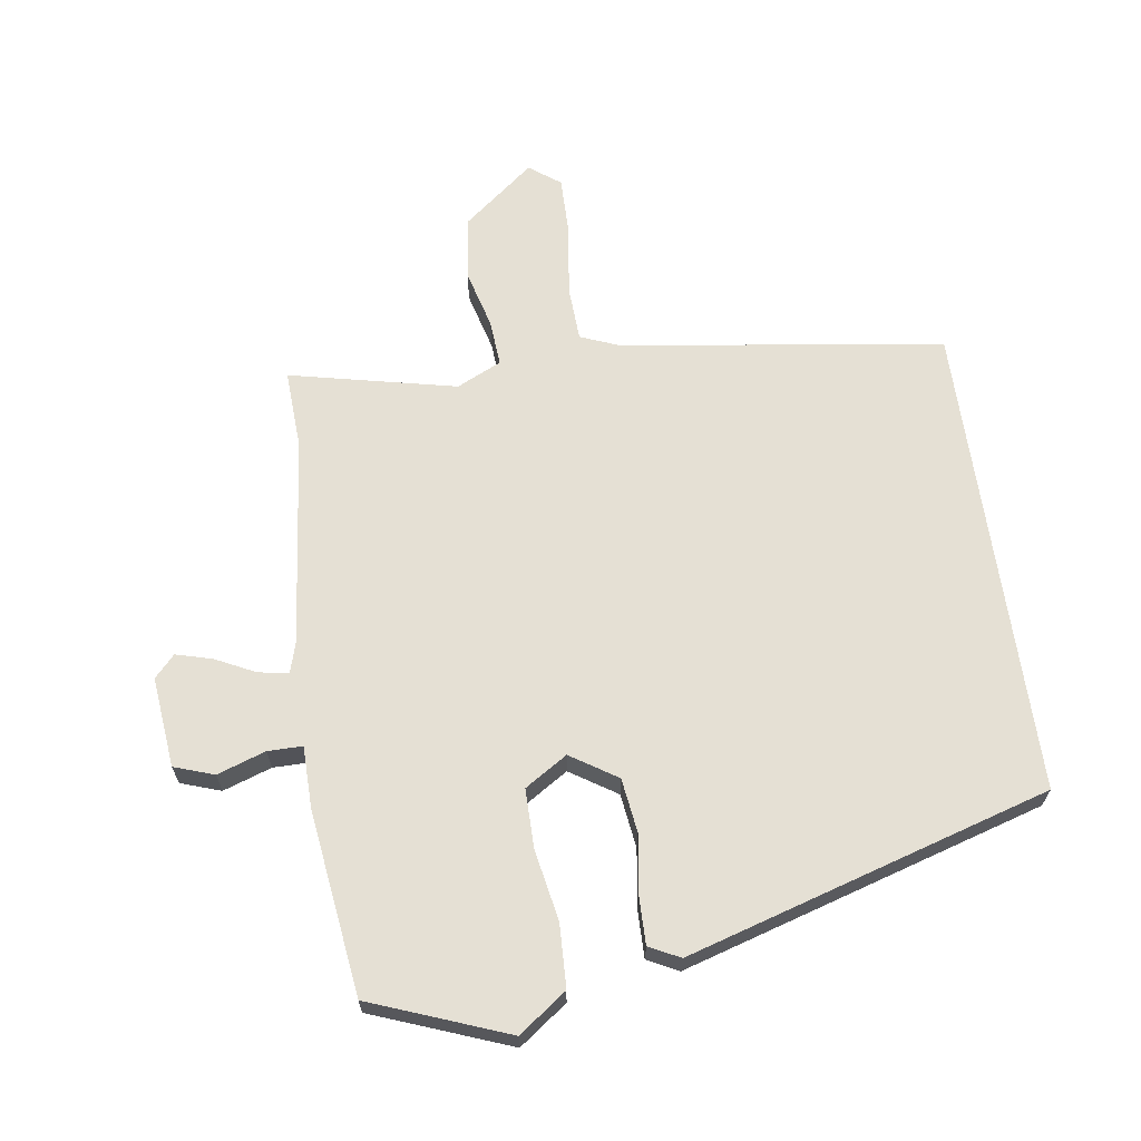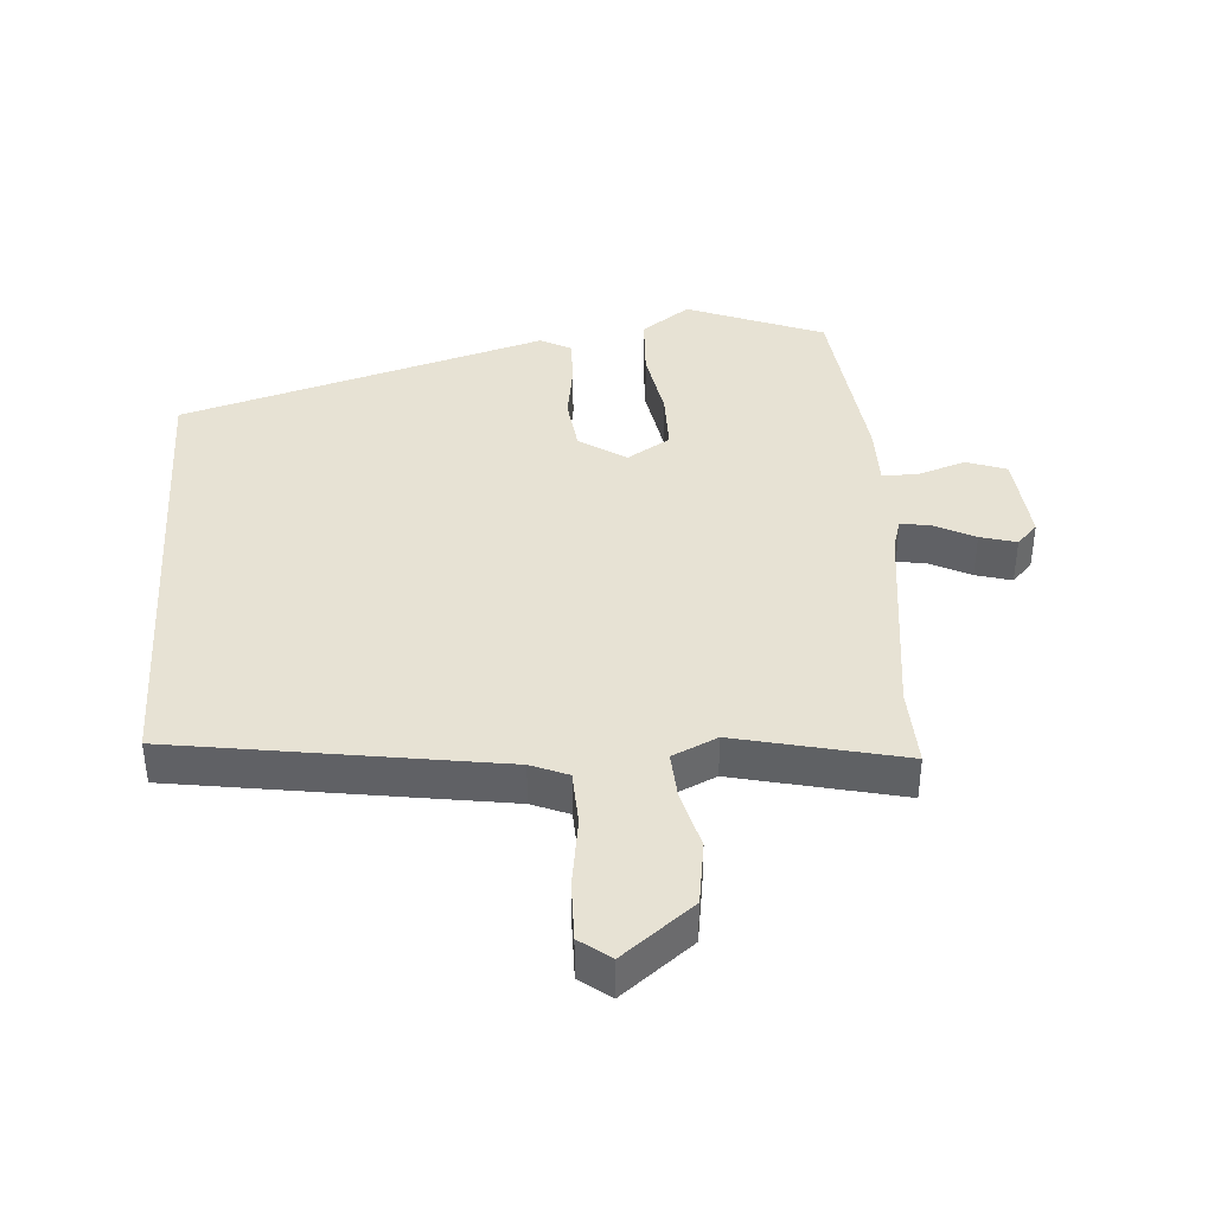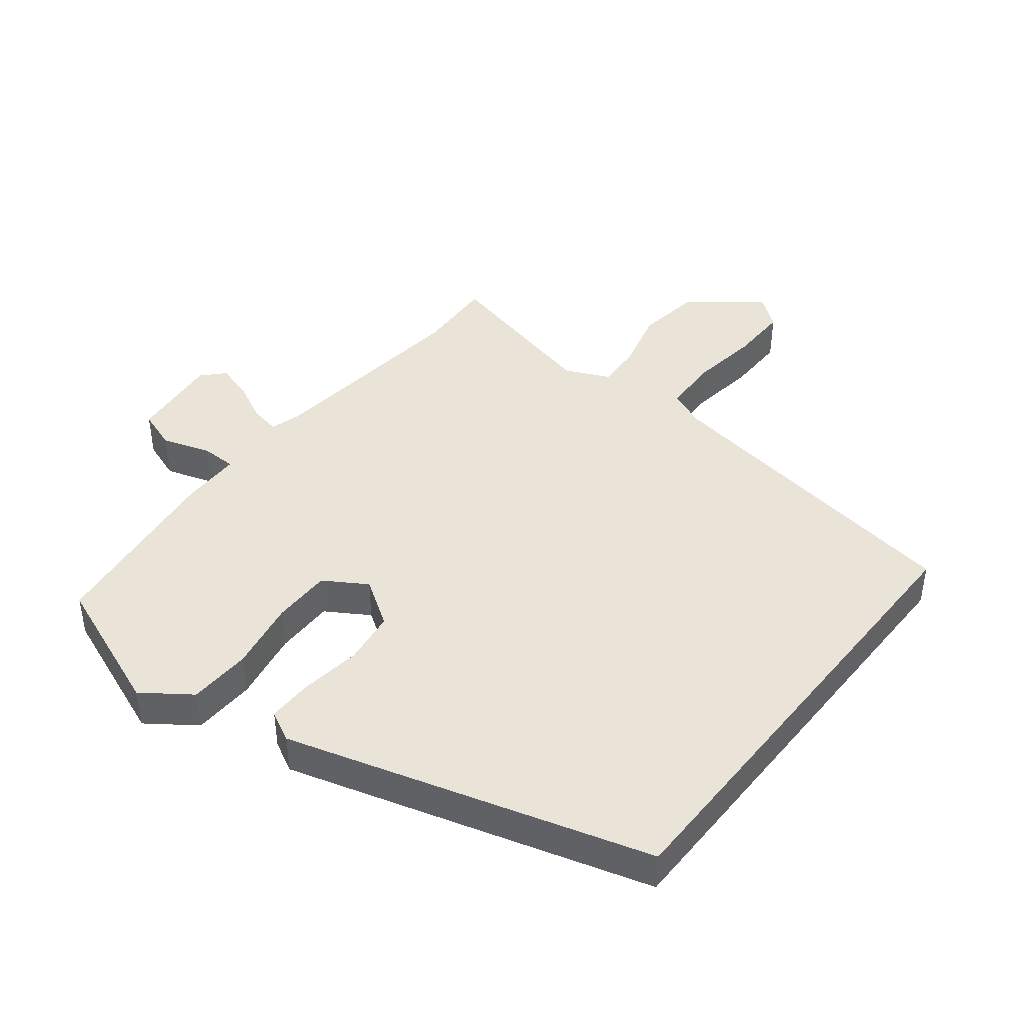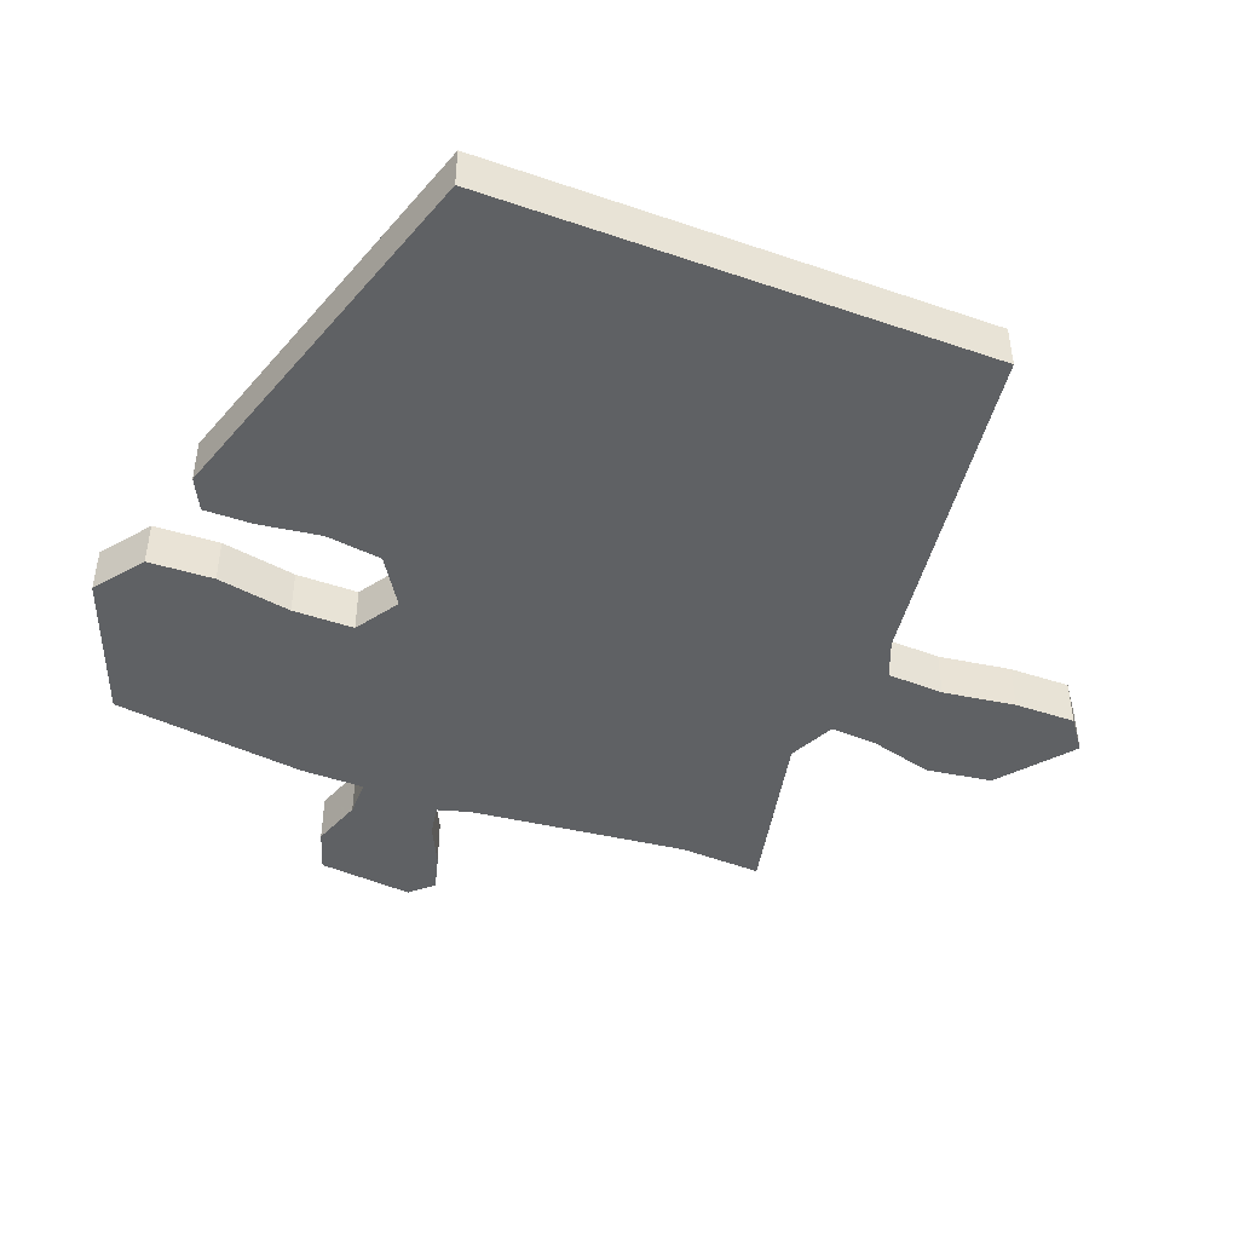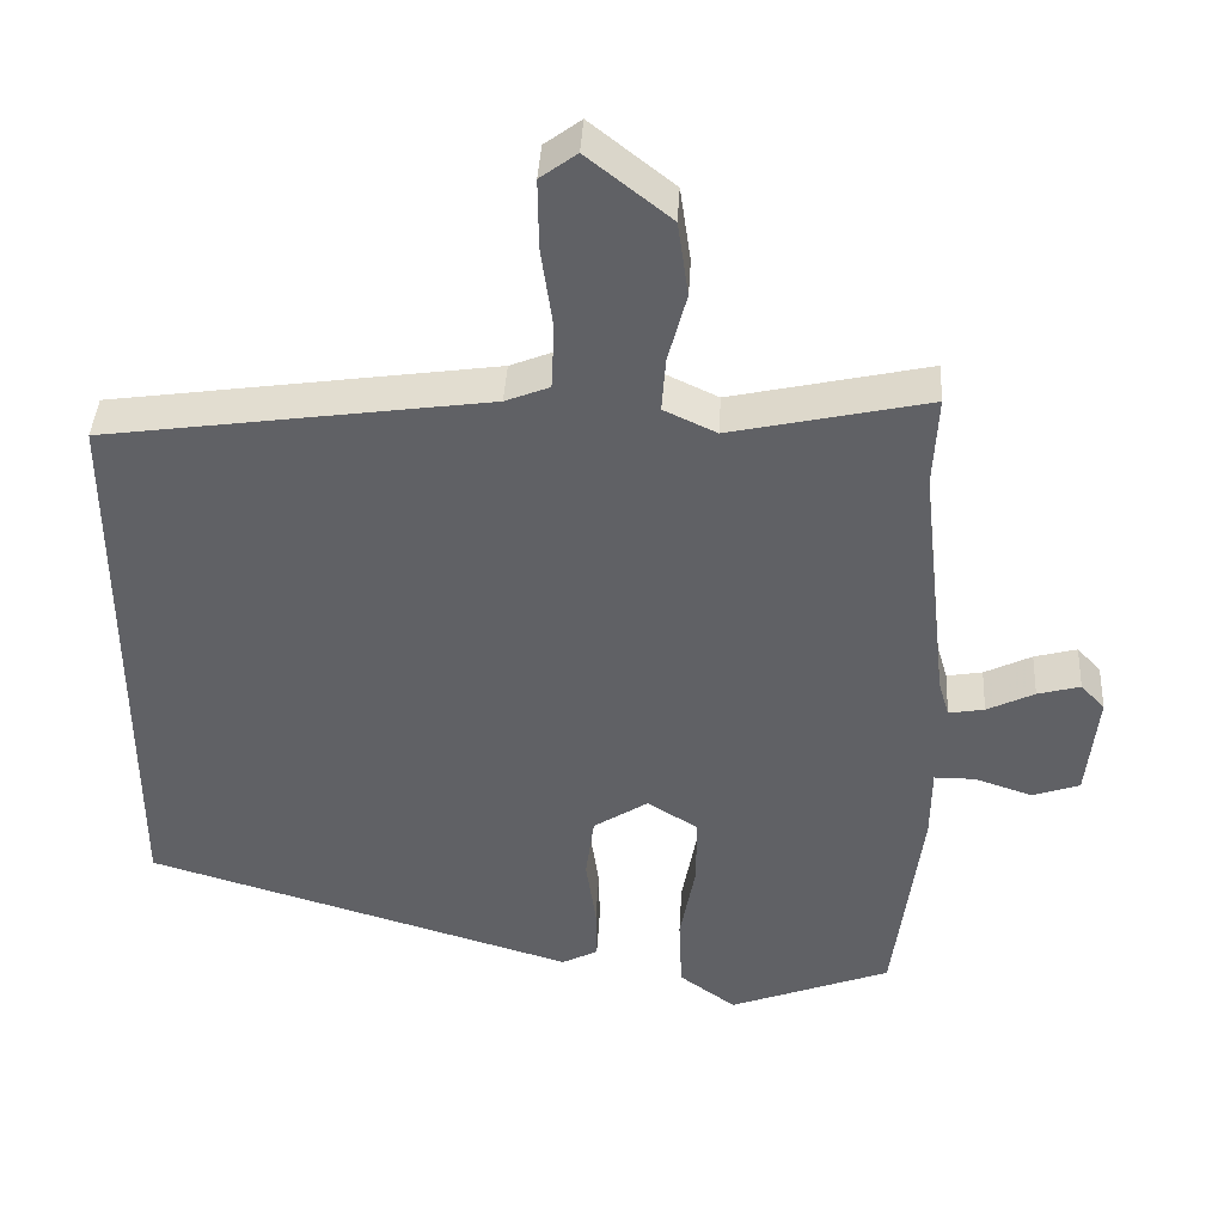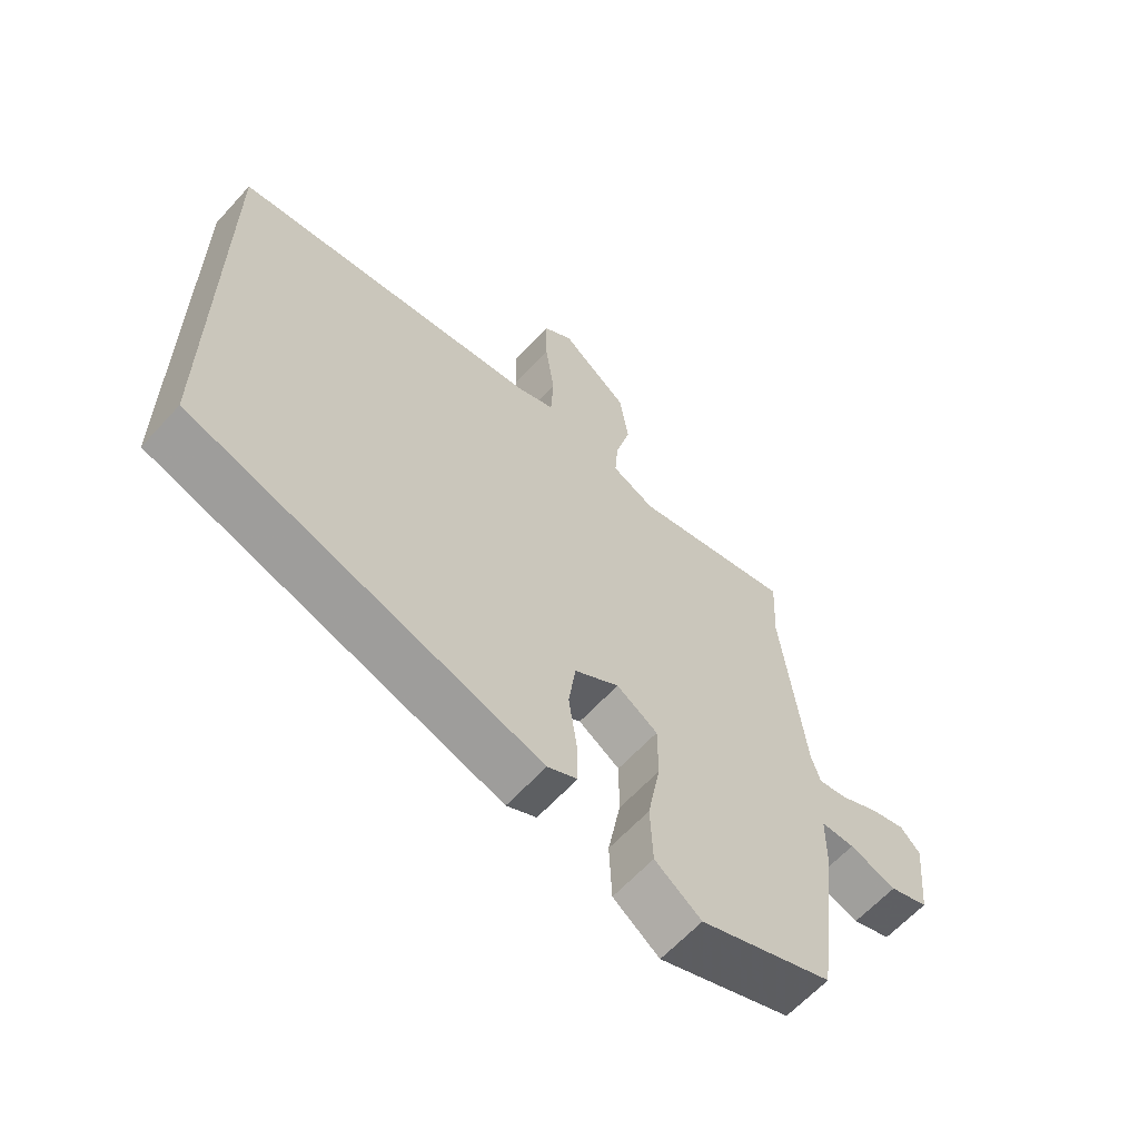
<metadata>
{"format":"obj","ext":"obj","renderer":"f3d","projection":"perspective","resolution":1024,"background":"white","views":[{"elev":65.8,"azim":171.7,"up":"+Y"},{"elev":40.0,"azim":-3.6,"up":"+Y"},{"elev":43.4,"azim":-141.4,"up":"+Y"},{"elev":-45.5,"azim":-111.5,"up":"+Y"},{"elev":41.0,"azim":3.2,"up":"+Z"},{"elev":-62.4,"azim":-42.2,"up":"+Z"}]}
</metadata>
<code>
v 0.501 0.07 0.513
v 0.495 0.07 0.393
v 0.531 0.07 0.073
v 0.545 0.07 0.026
v 0.591 0.07 0.034
v 0.652 0.07 0.064
v 0.707 0.07 0.079
v 0.738 0.07 0.046
v 0.724 0.07 -0.092
v 0.663 0.07 -0.113
v 0.589 0.07 -0.088
v 0.536 0.07 -0.088
v 0.535 0.07 -0.182
v 0.499 0.07 -0.464
v 0.29 0.07 -0.544
v 0.217 0.07 -0.491
v 0.213 0.07 -0.395
v 0.233 0.07 -0.286
v 0.233 0.07 -0.196
v 0.168 0.07 -0.155
v 0.097 0.07 -0.201
v 0.086 0.07 -0.284
v 0.099 0.07 -0.375
v 0.1 0.07 -0.446
v 0.053 0.07 -0.47
v -0.5 0.07 -0.305
v -0.5 0.07 0.421
v -0.006 0.07 0.492
v 0.051 0.07 0.515
v 0.055 0.07 0.599
v 0.04 0.07 0.706
v 0.039 0.07 0.796
v 0.086 0.07 0.831
v 0.193 0.07 0.746
v 0.207 0.07 0.649
v 0.183 0.07 0.558
v 0.178 0.07 0.488
v 0.246 0.07 0.456
v 0.501 0 0.513
v 0.495 0 0.393
v 0.531 0 0.073
v 0.545 0 0.026
v 0.591 0 0.034
v 0.652 0 0.064
v 0.707 0 0.079
v 0.738 0 0.046
v 0.724 0 -0.092
v 0.663 0 -0.113
v 0.589 0 -0.088
v 0.536 0 -0.088
v 0.535 0 -0.182
v 0.499 0 -0.464
v 0.29 0 -0.544
v 0.217 0 -0.491
v 0.213 0 -0.395
v 0.233 0 -0.286
v 0.233 0 -0.196
v 0.168 0 -0.155
v 0.097 0 -0.201
v 0.086 0 -0.284
v 0.099 0 -0.375
v 0.1 0 -0.446
v 0.053 0 -0.47
v -0.5 0 -0.305
v -0.5 0 0.421
v -0.006 0 0.492
v 0.051 0 0.515
v 0.055 0 0.599
v 0.04 0 0.706
v 0.039 0 0.796
v 0.086 0 0.831
v 0.193 0 0.746
v 0.207 0 0.649
v 0.183 0 0.558
v 0.178 0 0.488
v 0.246 0 0.456
f 33 34 35 36
f 33 36 37
f 30 31 32 33
f 29 30 33 37
f 28 29 37 38
f 26 27 28 38
f 22 23 24 25
f 21 22 25 26
f 20 21 26 38
f 15 16 17 18
f 15 18 19
f 12 13 14 15
f 12 15 19
f 8 9 10 11
f 8 11 12
f 5 6 7 8
f 4 5 8 12
f 3 4 12 19
f 20 38 1 2
f 2 3 19 20
f 74 73 72 71
f 75 74 71
f 71 70 69 68
f 75 71 68 67
f 76 75 67 66
f 76 66 65 64
f 63 62 61 60
f 64 63 60 59
f 76 64 59 58
f 56 55 54 53
f 57 56 53
f 53 52 51 50
f 57 53 50
f 49 48 47 46
f 50 49 46
f 46 45 44 43
f 50 46 43 42
f 57 50 42 41
f 40 39 76 58
f 58 57 41 40
f 1 39 40 2
f 2 40 41 3
f 3 41 42 4
f 4 42 43 5
f 5 43 44 6
f 6 44 45 7
f 7 45 46 8
f 8 46 47 9
f 9 47 48 10
f 10 48 49 11
f 11 49 50 12
f 12 50 51 13
f 13 51 52 14
f 14 52 53 15
f 15 53 54 16
f 16 54 55 17
f 17 55 56 18
f 18 56 57 19
f 19 57 58 20
f 20 58 59 21
f 21 59 60 22
f 22 60 61 23
f 23 61 62 24
f 24 62 63 25
f 25 63 64 26
f 26 64 65 27
f 27 65 66 28
f 28 66 67 29
f 29 67 68 30
f 30 68 69 31
f 31 69 70 32
f 32 70 71 33
f 33 71 72 34
f 34 72 73 35
f 35 73 74 36
f 36 74 75 37
f 37 75 76 38
f 38 76 39 1

</code>
